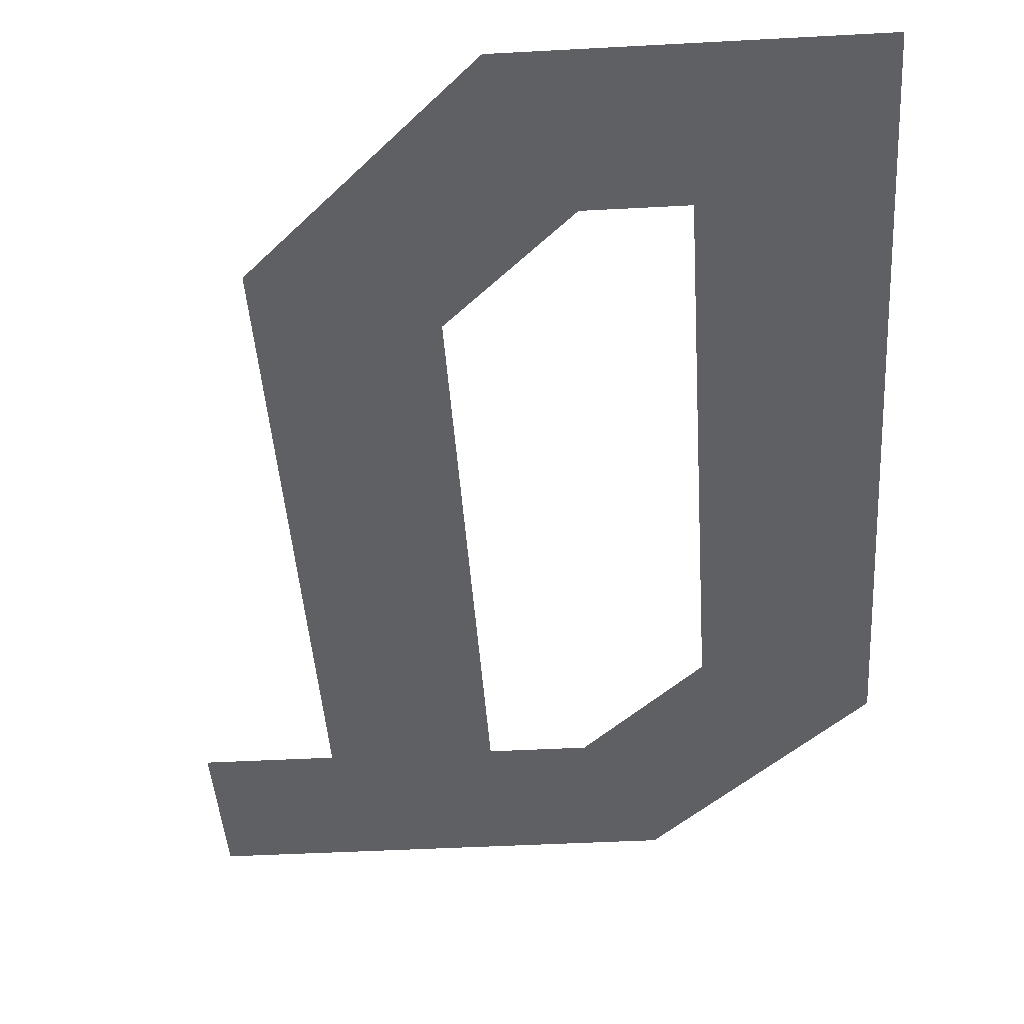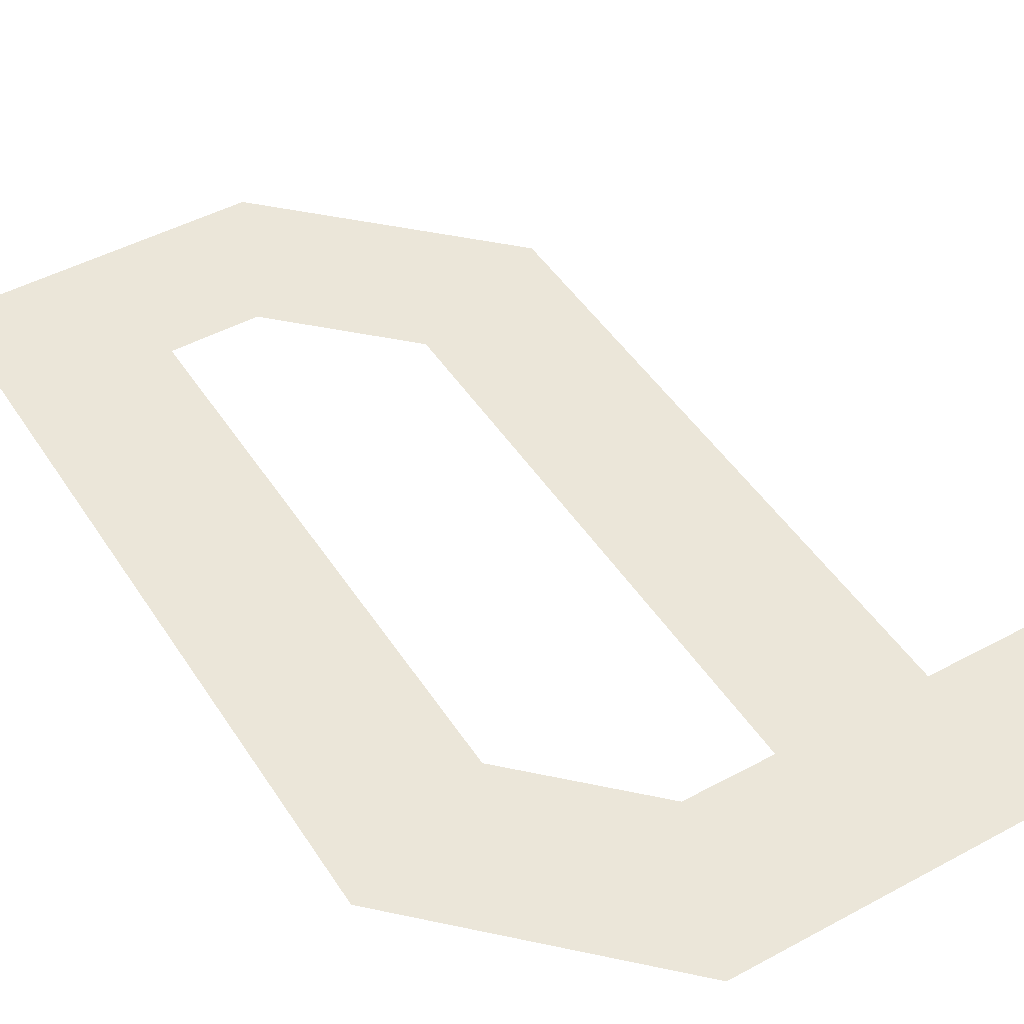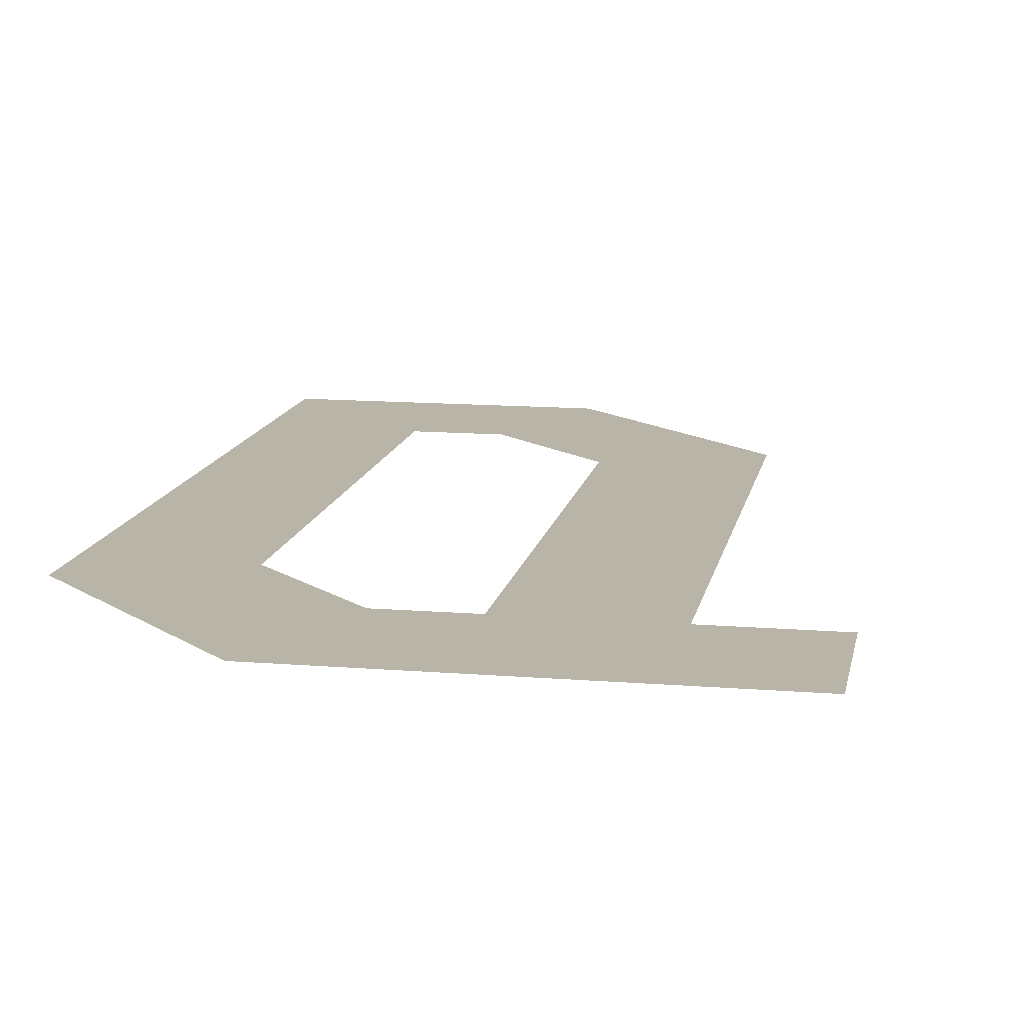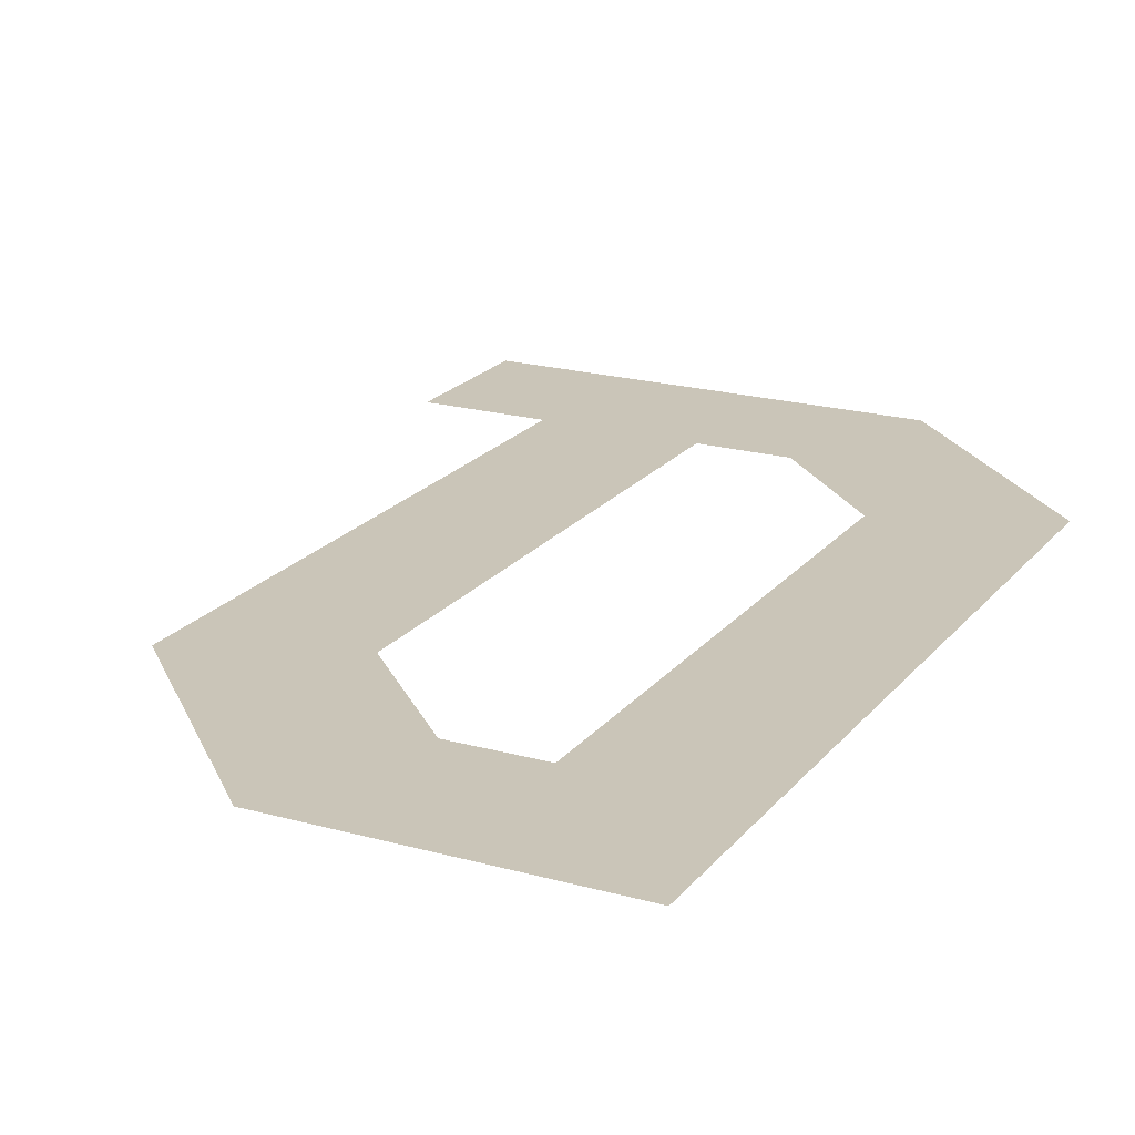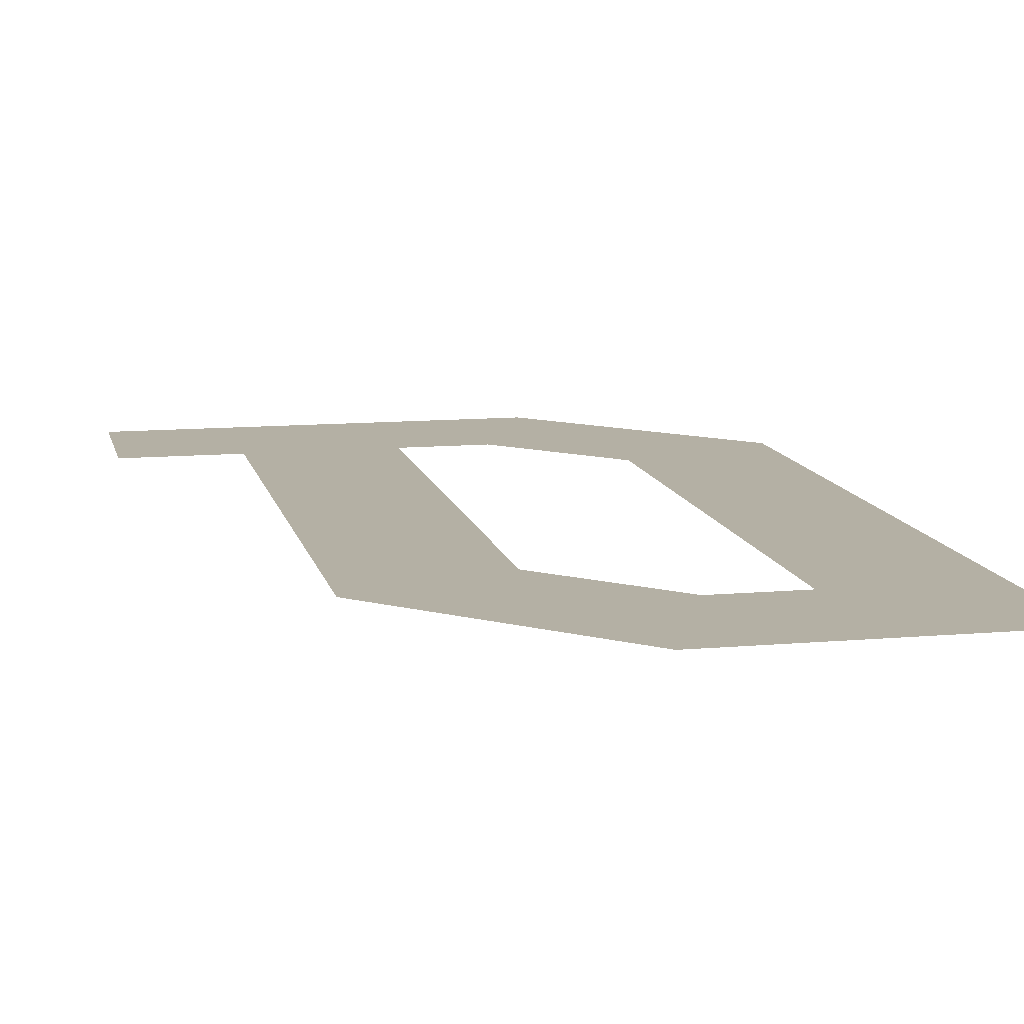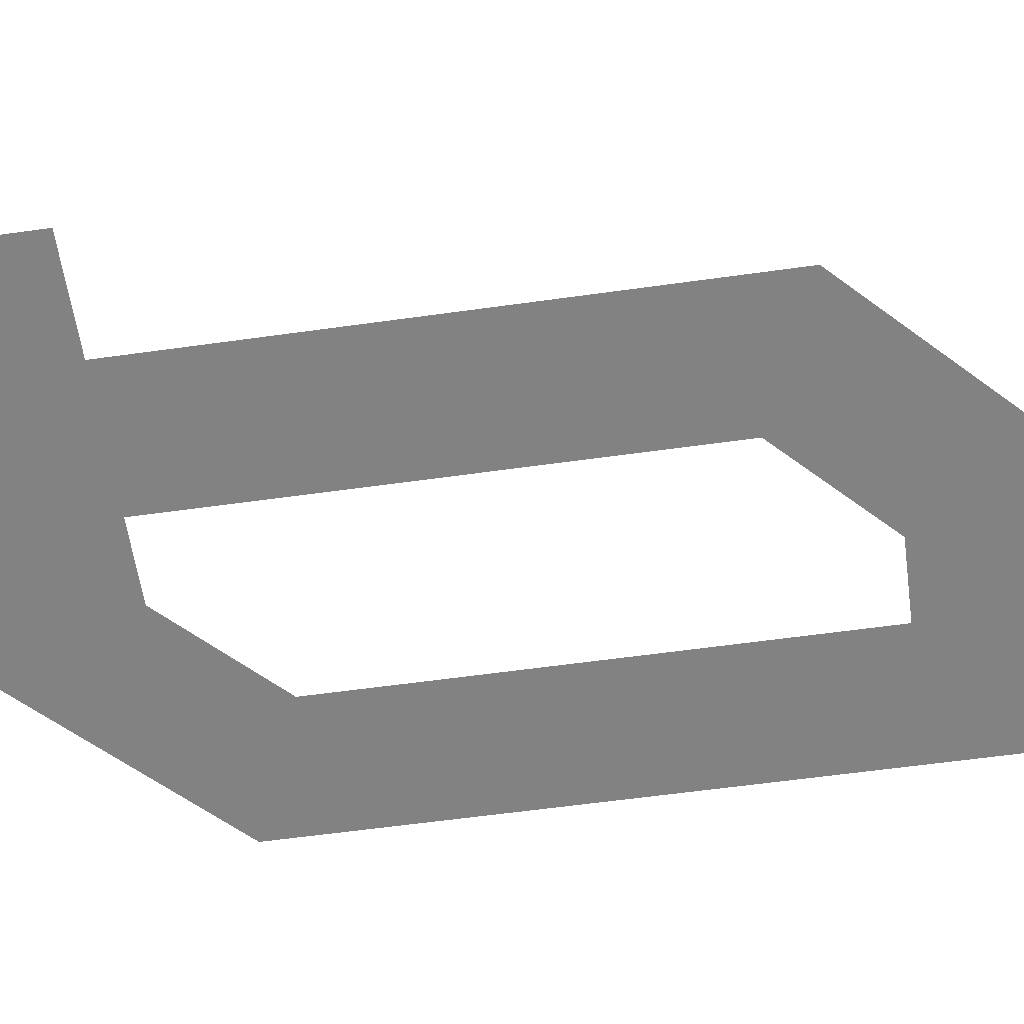
<metadata>
{"format":"obj","ext":"obj","renderer":"f3d","projection":"perspective","resolution":1024,"background":"white","views":[{"elev":-43.2,"azim":3.7,"up":"+Z"},{"elev":47.2,"azim":148.6,"up":"+Z"},{"elev":13.0,"azim":-169.4,"up":"+Z"},{"elev":20.3,"azim":27.0,"up":"+Z"},{"elev":11.5,"azim":-12.2,"up":"+Z"},{"elev":-60.7,"azim":-81.9,"up":"+Z"}]}
</metadata>
<code>
o q_CUText.406
v -0.3038 1.448 0
v 0 1.145 0
v 0 0 0
v -0.4549 0 0
v -0.7587 0.3038 0
v -0.7587 1.22 0
v -0.9382 1.22 0
v -0.9382 1.448 0
v -0.5316 0.3963 0
v -0.3608 0.2271 0
v -0.2289 0.2271 0
v -0.2289 1.05 0
v -0.398 1.22 0
v -0.5316 1.22 0
f 2 11 3
f 11 4 3
f 11 10 4
f 10 5 4
f 2 12 11
f 9 5 10
f 9 6 5
f 14 6 9
f 2 13 12
f 1 13 2
f 1 14 13
f 1 6 14
f 1 7 6
f 1 8 7

</code>
